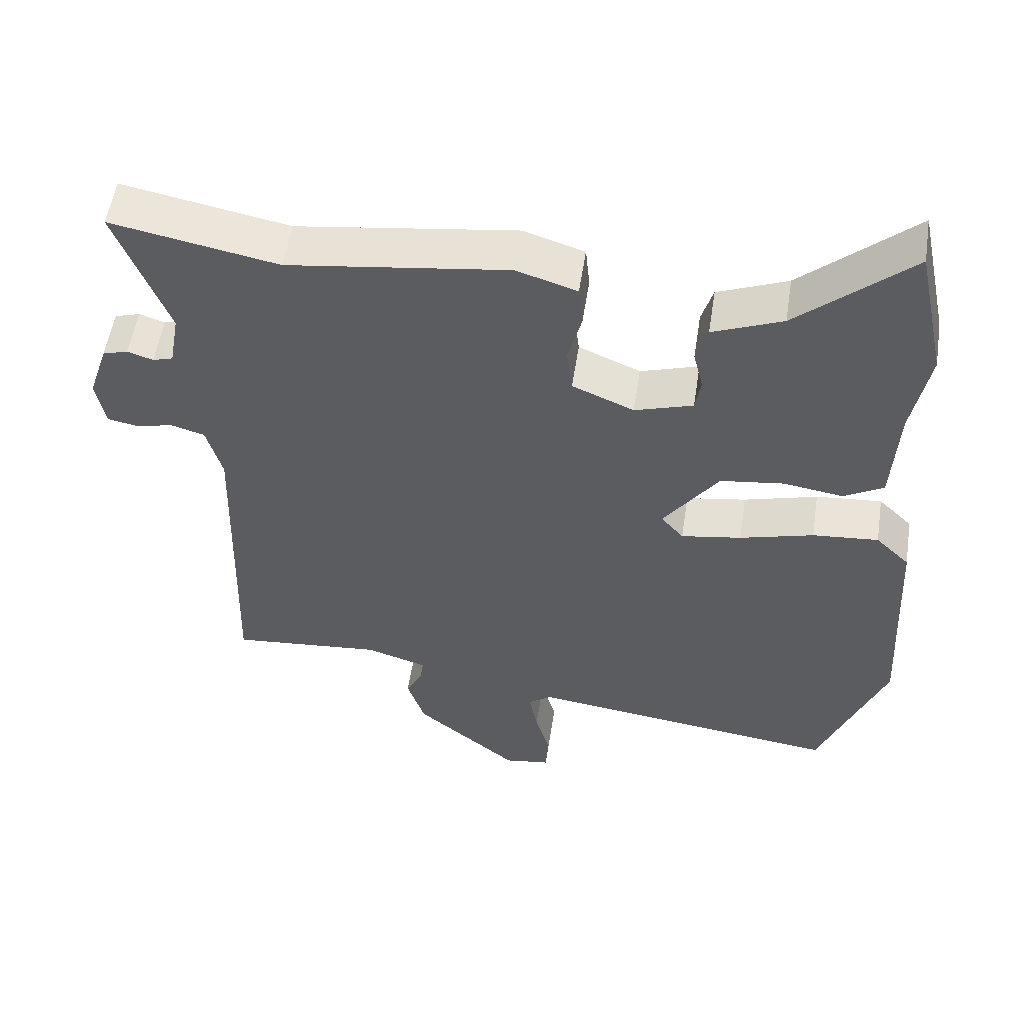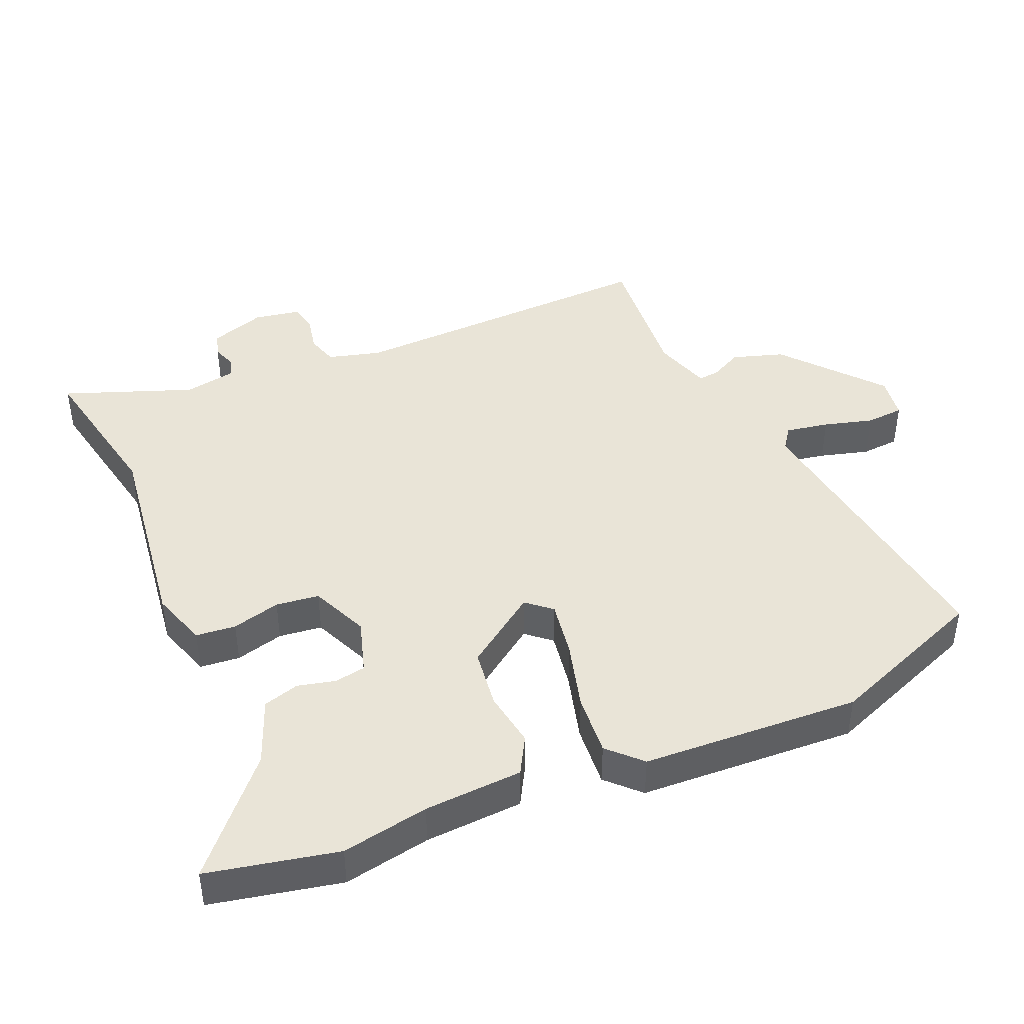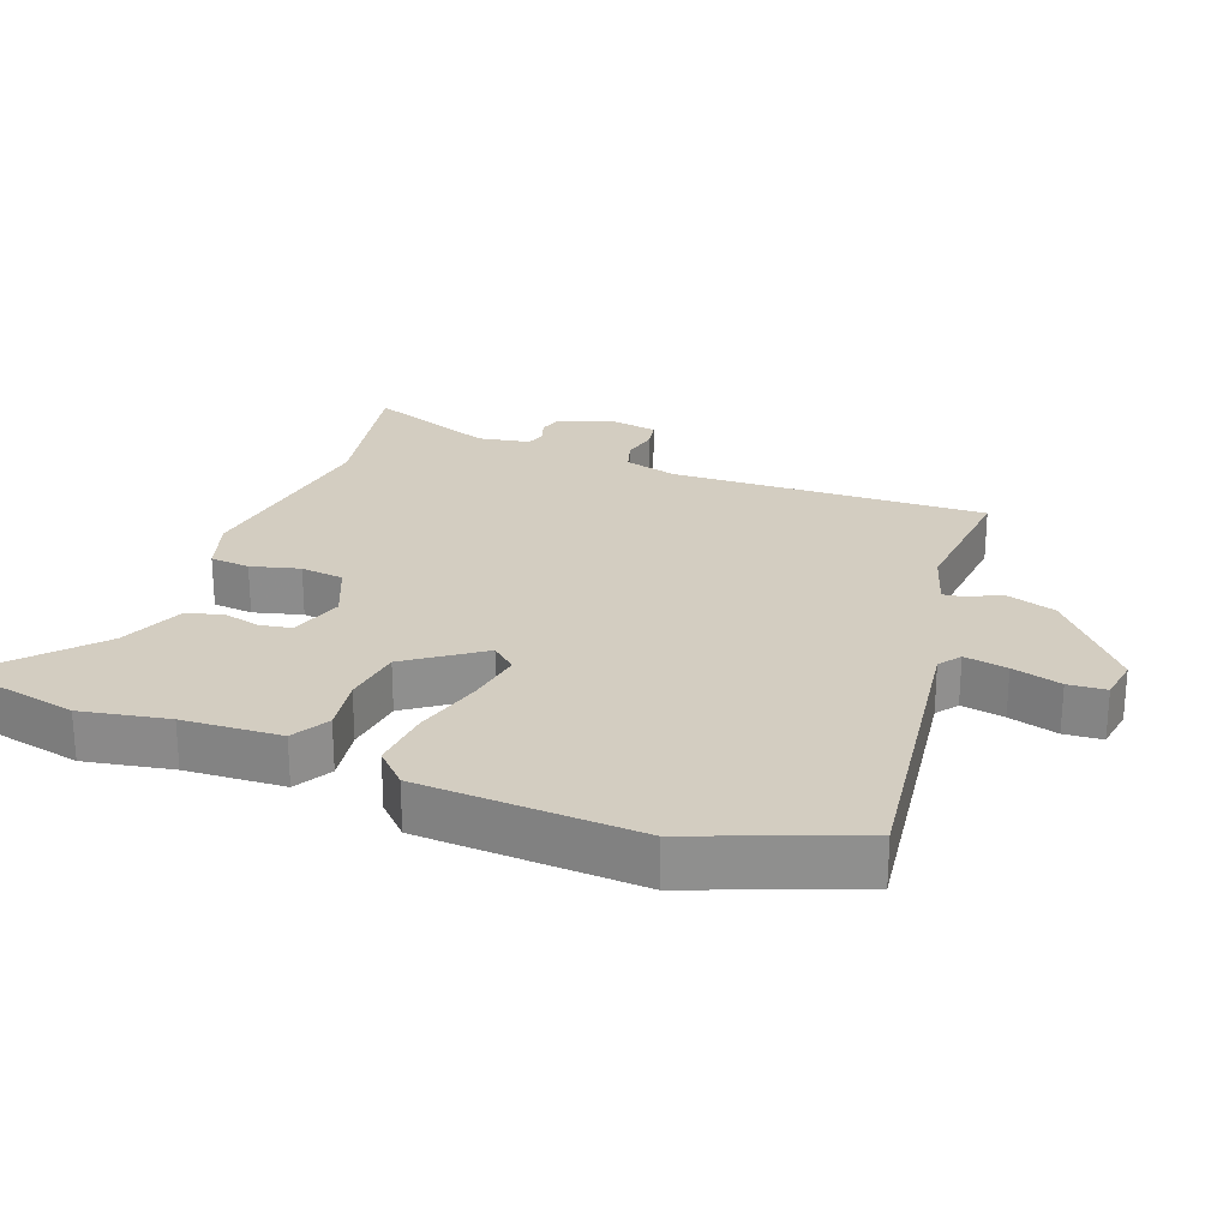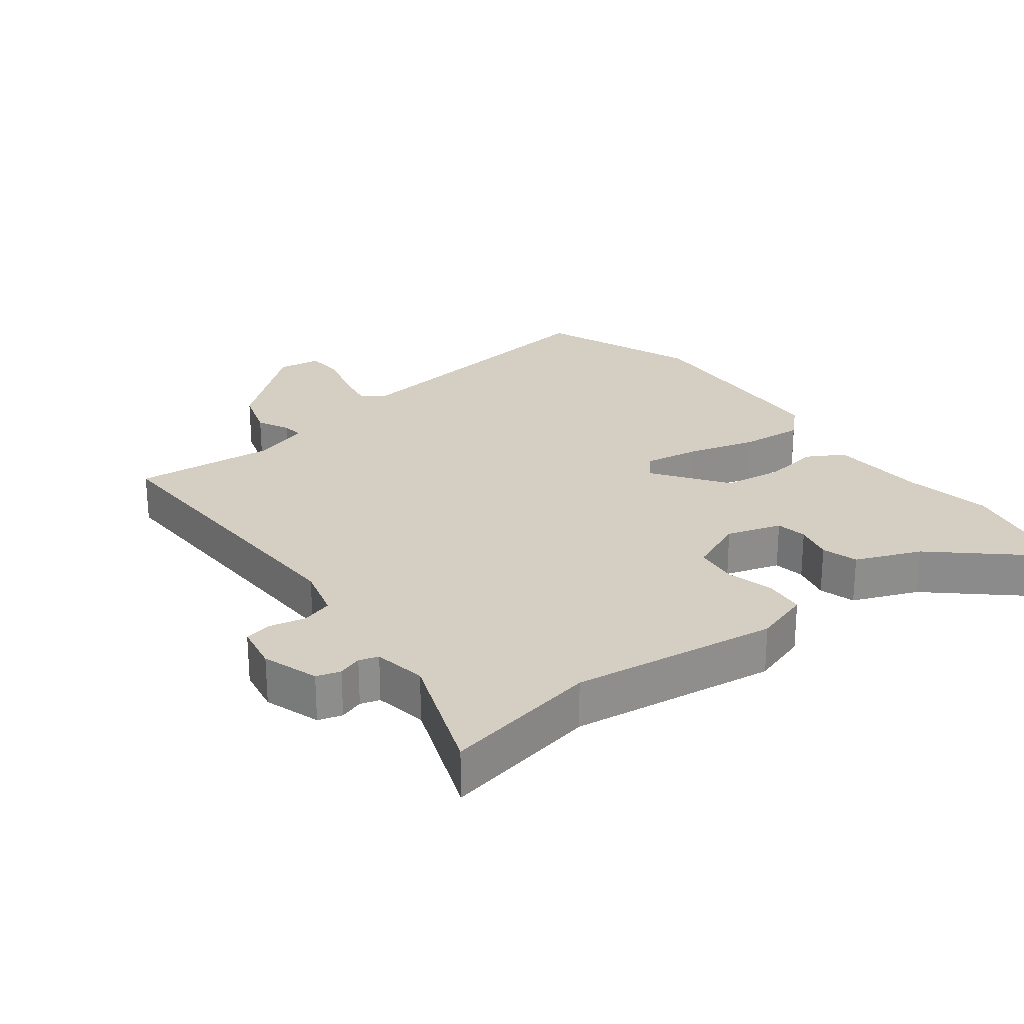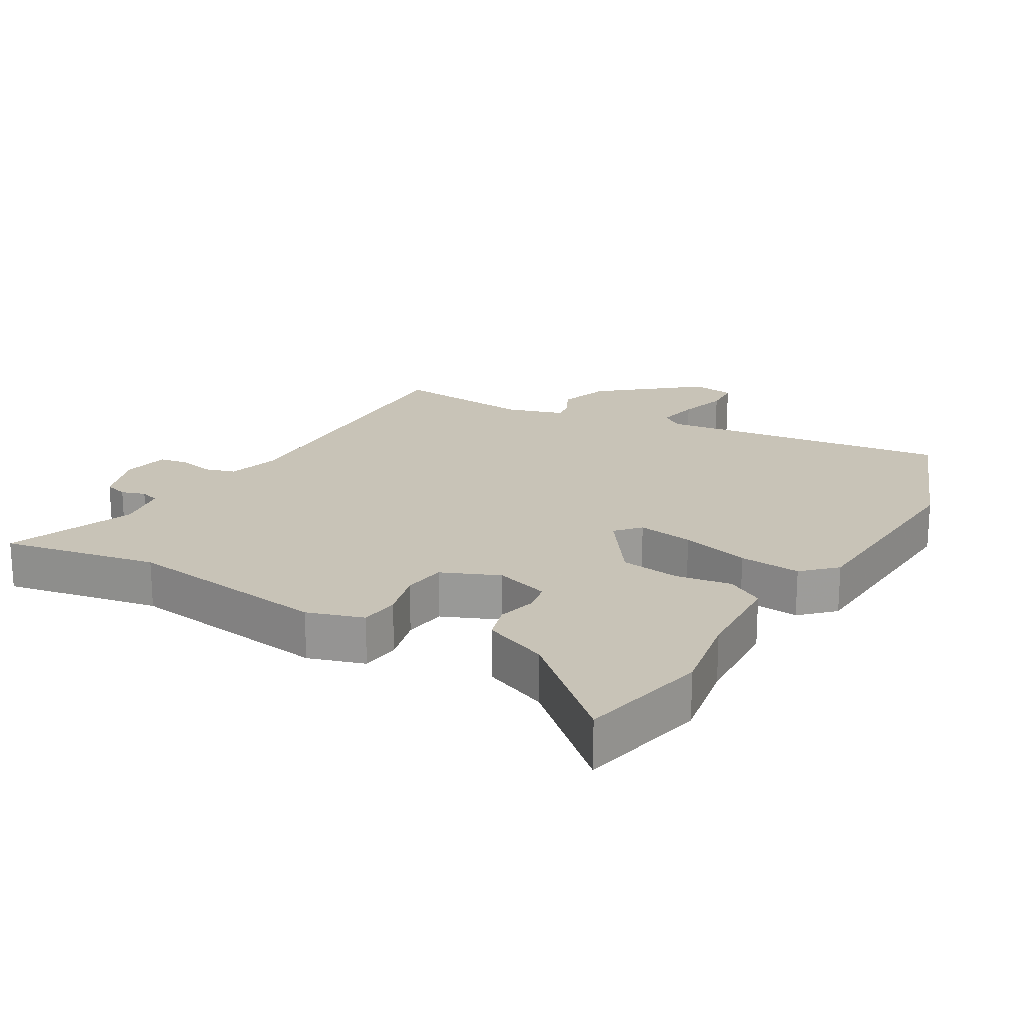
<metadata>
{"format":"obj","ext":"obj","renderer":"f3d","projection":"perspective","resolution":1024,"background":"white","views":[{"elev":54.4,"azim":8.7,"up":"+Z"},{"elev":43.2,"azim":66.5,"up":"+Y"},{"elev":24.8,"azim":110.5,"up":"+Y"},{"elev":25.4,"azim":-37.5,"up":"+Y"},{"elev":19.8,"azim":30.4,"up":"+Y"}]}
</metadata>
<code>
v -0.496 0.07 -0.483
v -0.481 0.07 -0.007
v -0.503 0.07 0.073
v -0.55 0.07 0.087
v -0.604 0.07 0.075
v -0.646 0.07 0.083
v -0.659 0.07 0.153
v -0.631 0.07 0.237
v -0.595 0.07 0.248
v -0.559 0.07 0.236
v -0.53 0.07 0.245
v -0.516 0.07 0.324
v -0.589 0.07 0.517
v -0.354 0.07 0.472
v -0.043 0.07 0.515
v 0.042 0.07 0.488
v 0.048 0.07 0.428
v 0.029 0.07 0.355
v 0.037 0.07 0.29
v 0.124 0.07 0.253
v 0.206 0.07 0.279
v 0.214 0.07 0.326
v 0.2 0.07 0.383
v 0.216 0.07 0.437
v 0.314 0.07 0.477
v 0.474 0.07 0.62
v 0.516 0.07 0.425
v 0.492 0.07 0.294
v 0.484 0.07 0.146
v 0.428 0.07 0.114
v 0.344 0.07 0.127
v 0.254 0.07 0.115
v 0.176 0.07 0.005
v 0.208 0.07 -0.032
v 0.293 0.07 -0.018
v 0.397 0.07 0.011
v 0.49 0.07 0.019
v 0.538 0.07 -0.028
v 0.556 0.07 -0.356
v 0.463 0.07 -0.596
v 0.017 0.07 -0.538
v -0.016 0.07 -0.562
v -0.004 0.07 -0.627
v 0.017 0.07 -0.701
v 0.013 0.07 -0.758
v -0.052 0.07 -0.768
v -0.198 0.07 -0.647
v -0.223 0.07 -0.57
v -0.199 0.07 -0.522
v -0.195 0.07 -0.49
v -0.282 0.07 -0.463
v -0.496 0 -0.483
v -0.481 0 -0.007
v -0.503 0 0.073
v -0.55 0 0.087
v -0.604 0 0.075
v -0.646 0 0.083
v -0.659 0 0.153
v -0.631 0 0.237
v -0.595 0 0.248
v -0.559 0 0.236
v -0.53 0 0.245
v -0.516 0 0.324
v -0.589 0 0.517
v -0.354 0 0.472
v -0.043 0 0.515
v 0.042 0 0.488
v 0.048 0 0.428
v 0.029 0 0.355
v 0.037 0 0.29
v 0.124 0 0.253
v 0.206 0 0.279
v 0.214 0 0.326
v 0.2 0 0.383
v 0.216 0 0.437
v 0.314 0 0.477
v 0.474 0 0.62
v 0.516 0 0.425
v 0.492 0 0.294
v 0.484 0 0.146
v 0.428 0 0.114
v 0.344 0 0.127
v 0.254 0 0.115
v 0.176 0 0.005
v 0.208 0 -0.032
v 0.293 0 -0.018
v 0.397 0 0.011
v 0.49 0 0.019
v 0.538 0 -0.028
v 0.556 0 -0.356
v 0.463 0 -0.596
v 0.017 0 -0.538
v -0.016 0 -0.562
v -0.004 0 -0.627
v 0.017 0 -0.701
v 0.013 0 -0.758
v -0.052 0 -0.768
v -0.198 0 -0.647
v -0.223 0 -0.57
v -0.199 0 -0.522
v -0.195 0 -0.49
v -0.282 0 -0.463
f 47 48 49
f 46 47 49
f 45 46 49
f 44 45 49
f 43 44 49
f 42 43 49 50
f 41 42 50
f 41 50 51
f 40 41 51
f 39 40 51
f 38 39 51
f 37 38 51
f 36 37 51
f 35 36 51
f 28 29 30 31
f 28 31 32
f 27 28 32
f 26 27 32
f 25 26 32
f 22 23 24 25
f 25 32 33
f 22 25 33
f 21 22 33
f 16 17 18
f 15 16 18
f 14 15 18
f 14 18 19
f 13 14 19
f 12 13 19
f 11 12 19 20
f 8 9 10
f 7 8 10
f 6 7 10
f 5 6 10
f 4 5 10
f 10 11 20
f 4 10 20
f 3 4 20
f 51 1 2
f 51 2 3 20
f 34 35 51
f 33 34 51
f 20 21 33 51
f 100 99 98
f 100 98 97
f 100 97 96
f 100 96 95
f 100 95 94
f 101 100 94 93
f 101 93 92
f 102 101 92
f 102 92 91
f 102 91 90
f 102 90 89
f 102 89 88
f 102 88 87
f 102 87 86
f 82 81 80 79
f 83 82 79
f 83 79 78
f 83 78 77
f 83 77 76
f 76 75 74 73
f 84 83 76
f 84 76 73
f 84 73 72
f 69 68 67
f 69 67 66
f 69 66 65
f 70 69 65
f 70 65 64
f 70 64 63
f 71 70 63 62
f 61 60 59
f 61 59 58
f 61 58 57
f 61 57 56
f 61 56 55
f 71 62 61
f 71 61 55
f 71 55 54
f 53 52 102
f 71 54 53 102
f 102 86 85
f 102 85 84
f 102 84 72 71
f 1 52 53 2
f 2 53 54 3
f 3 54 55 4
f 4 55 56 5
f 5 56 57 6
f 6 57 58 7
f 7 58 59 8
f 8 59 60 9
f 9 60 61 10
f 10 61 62 11
f 11 62 63 12
f 12 63 64 13
f 13 64 65 14
f 14 65 66 15
f 15 66 67 16
f 16 67 68 17
f 17 68 69 18
f 18 69 70 19
f 19 70 71 20
f 20 71 72 21
f 21 72 73 22
f 22 73 74 23
f 23 74 75 24
f 24 75 76 25
f 25 76 77 26
f 26 77 78 27
f 27 78 79 28
f 28 79 80 29
f 29 80 81 30
f 30 81 82 31
f 31 82 83 32
f 32 83 84 33
f 33 84 85 34
f 34 85 86 35
f 35 86 87 36
f 36 87 88 37
f 37 88 89 38
f 38 89 90 39
f 39 90 91 40
f 40 91 92 41
f 41 92 93 42
f 42 93 94 43
f 43 94 95 44
f 44 95 96 45
f 45 96 97 46
f 46 97 98 47
f 47 98 99 48
f 48 99 100 49
f 49 100 101 50
f 50 101 102 51
f 51 102 52 1

</code>
